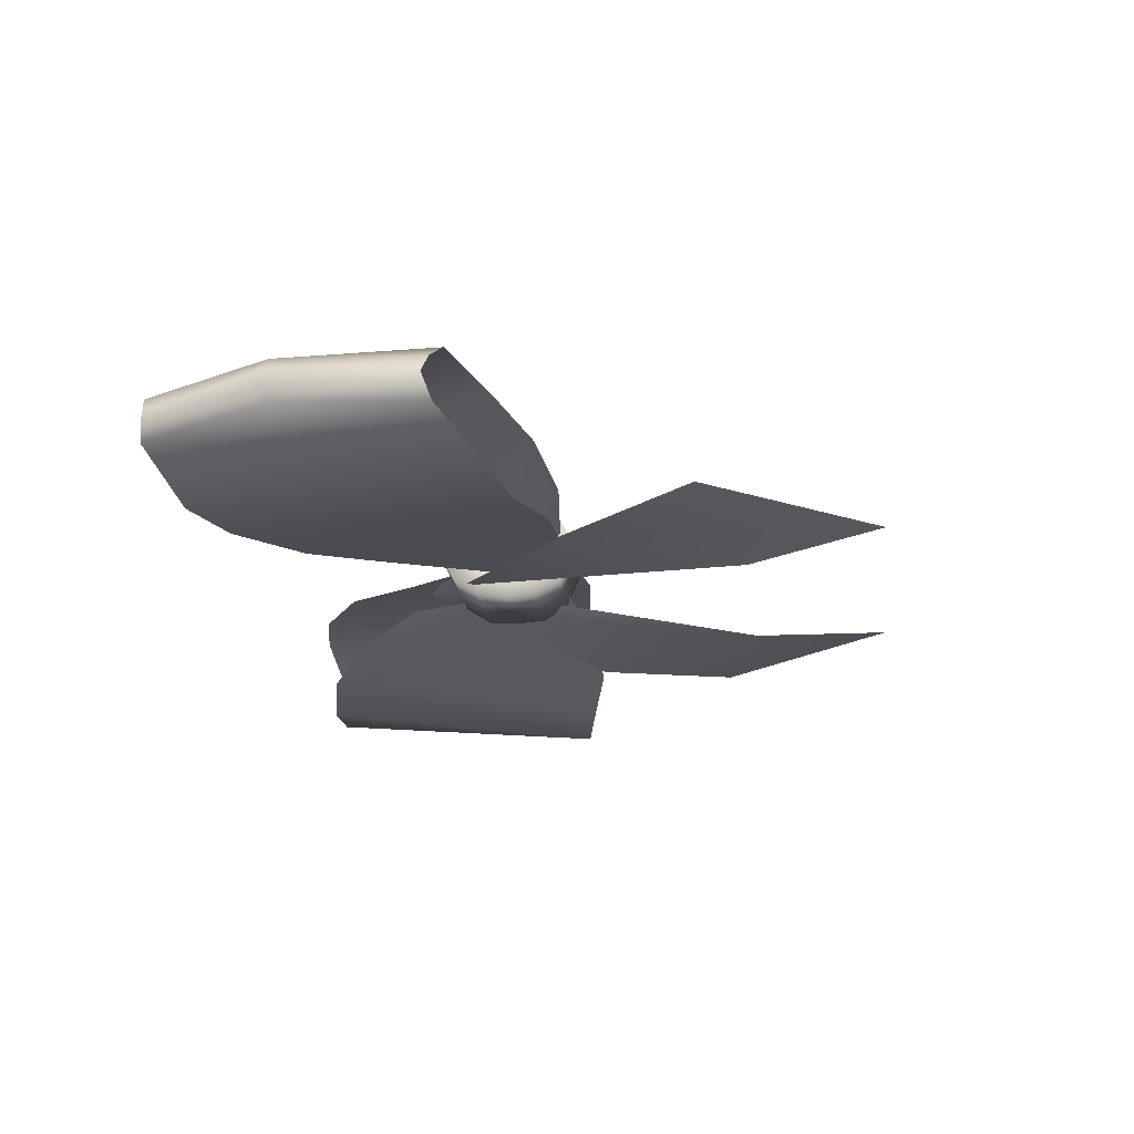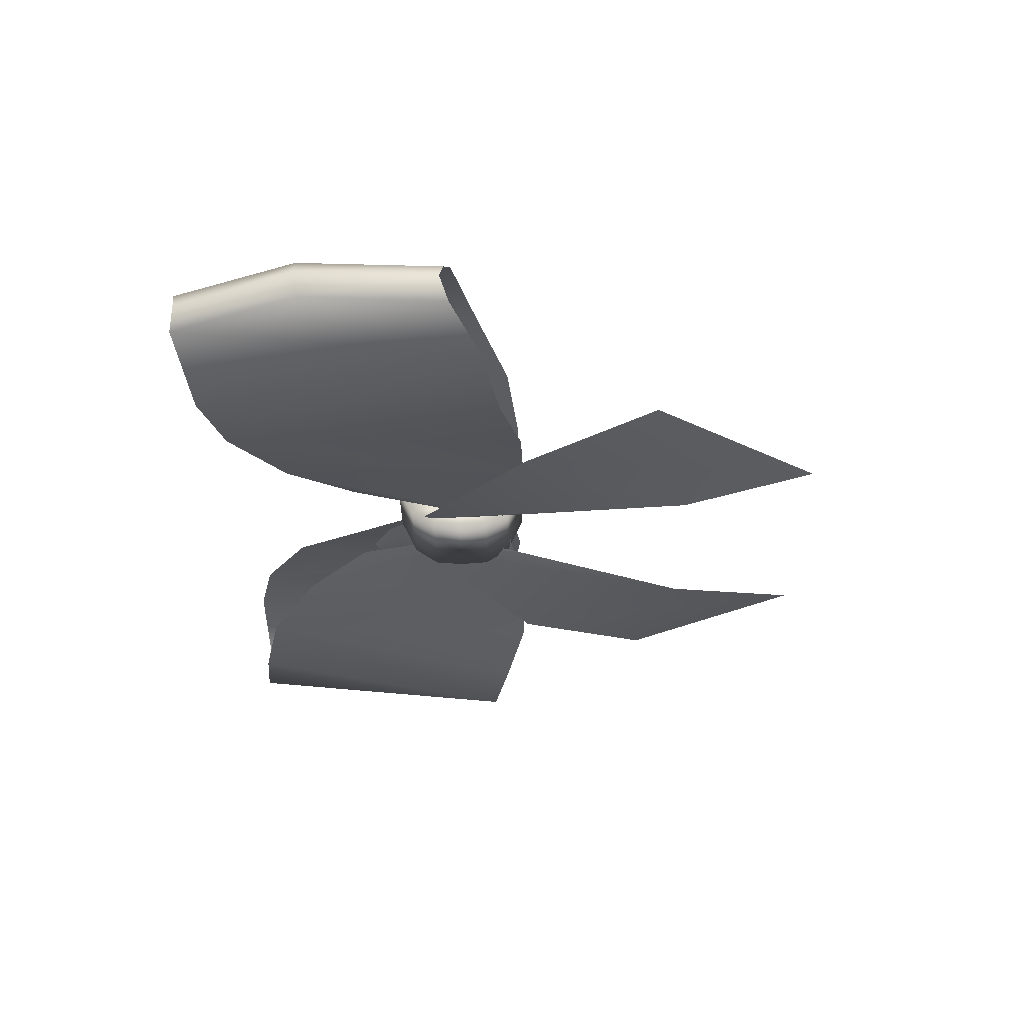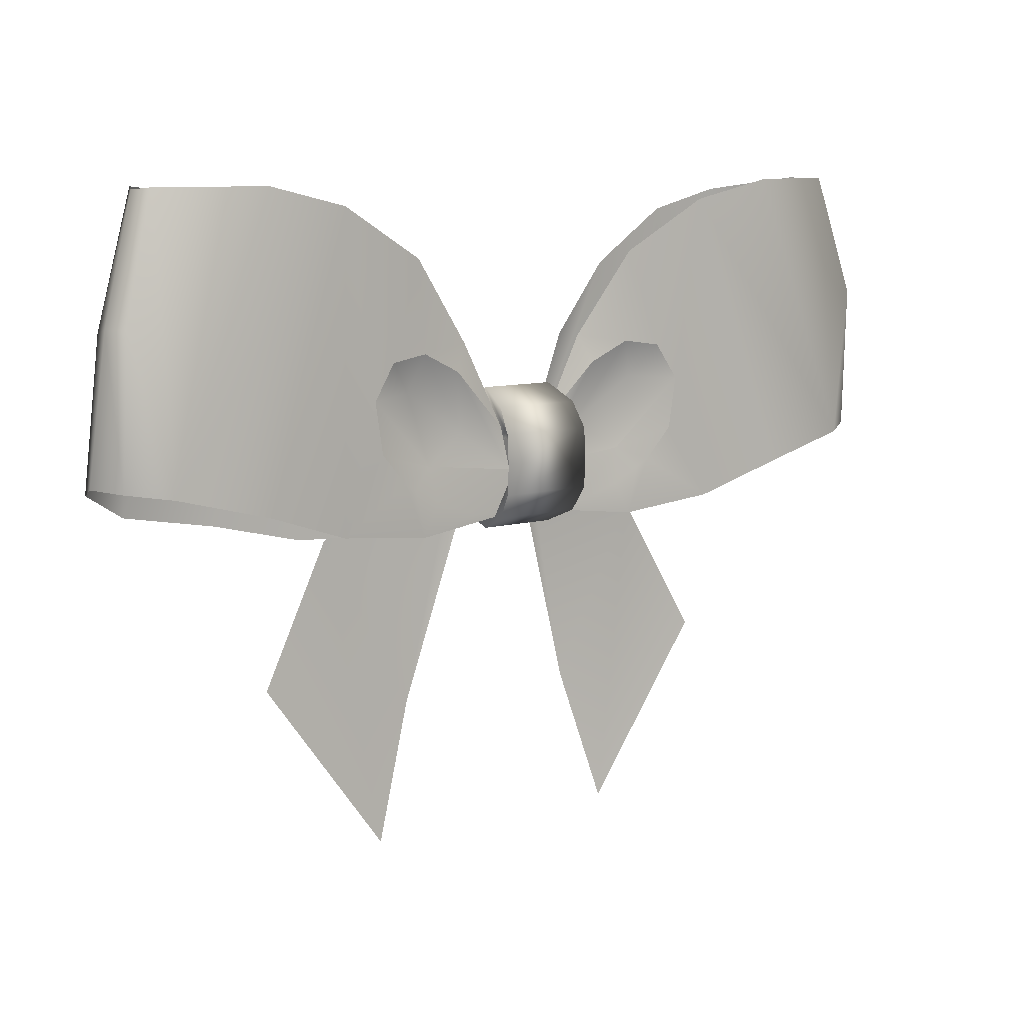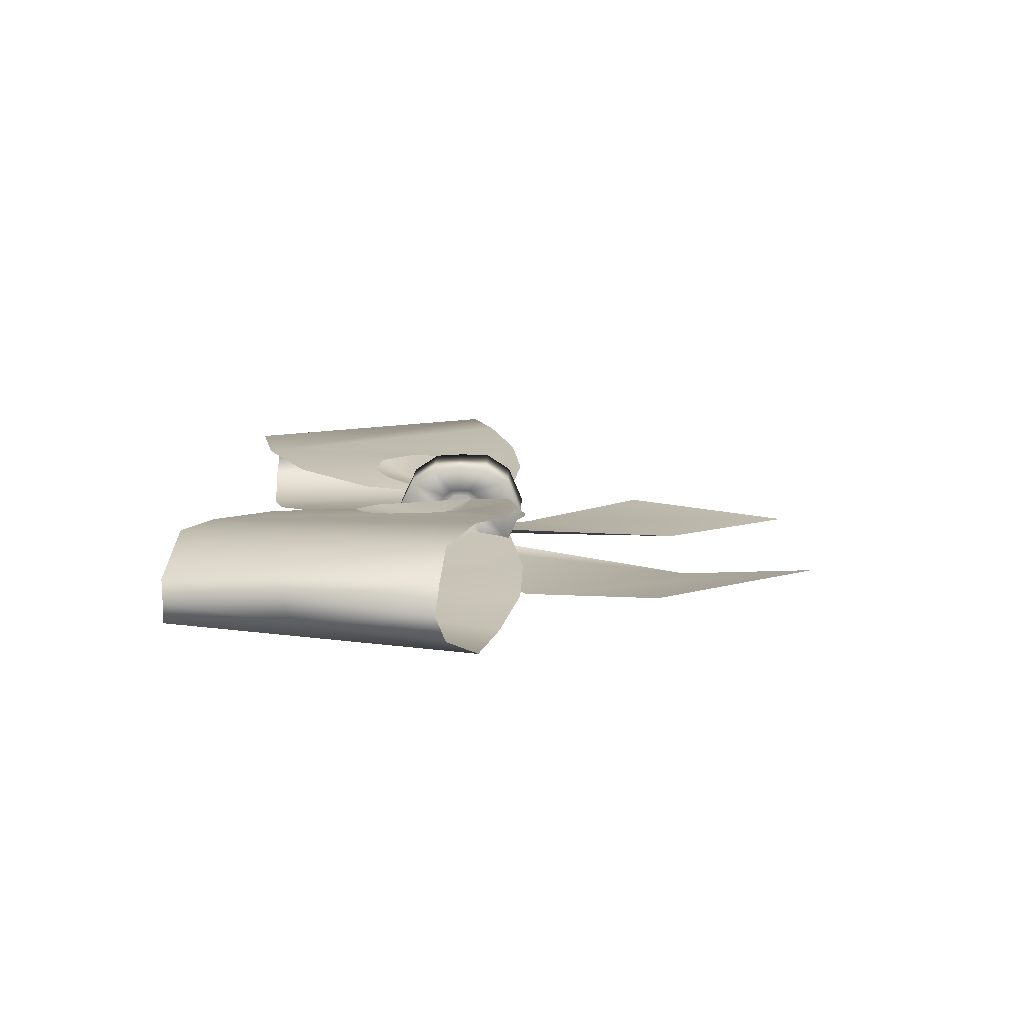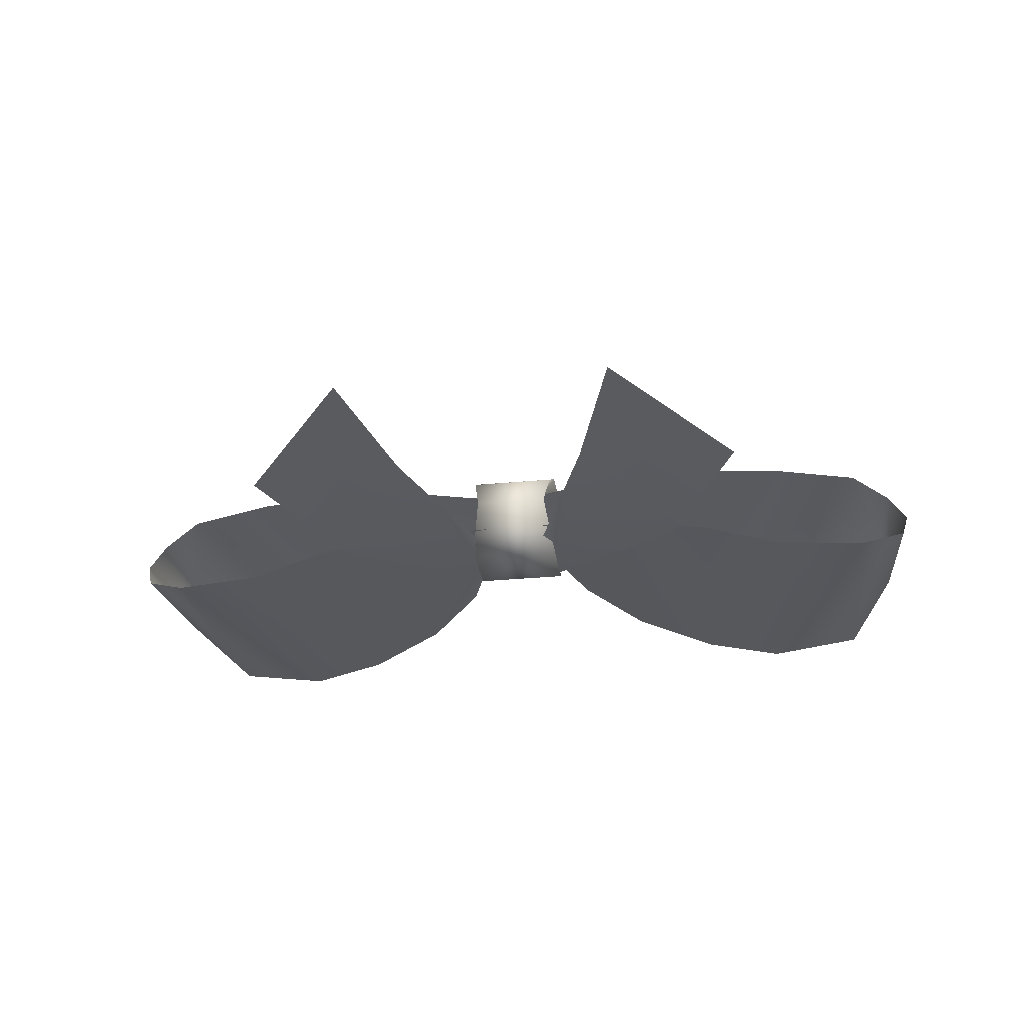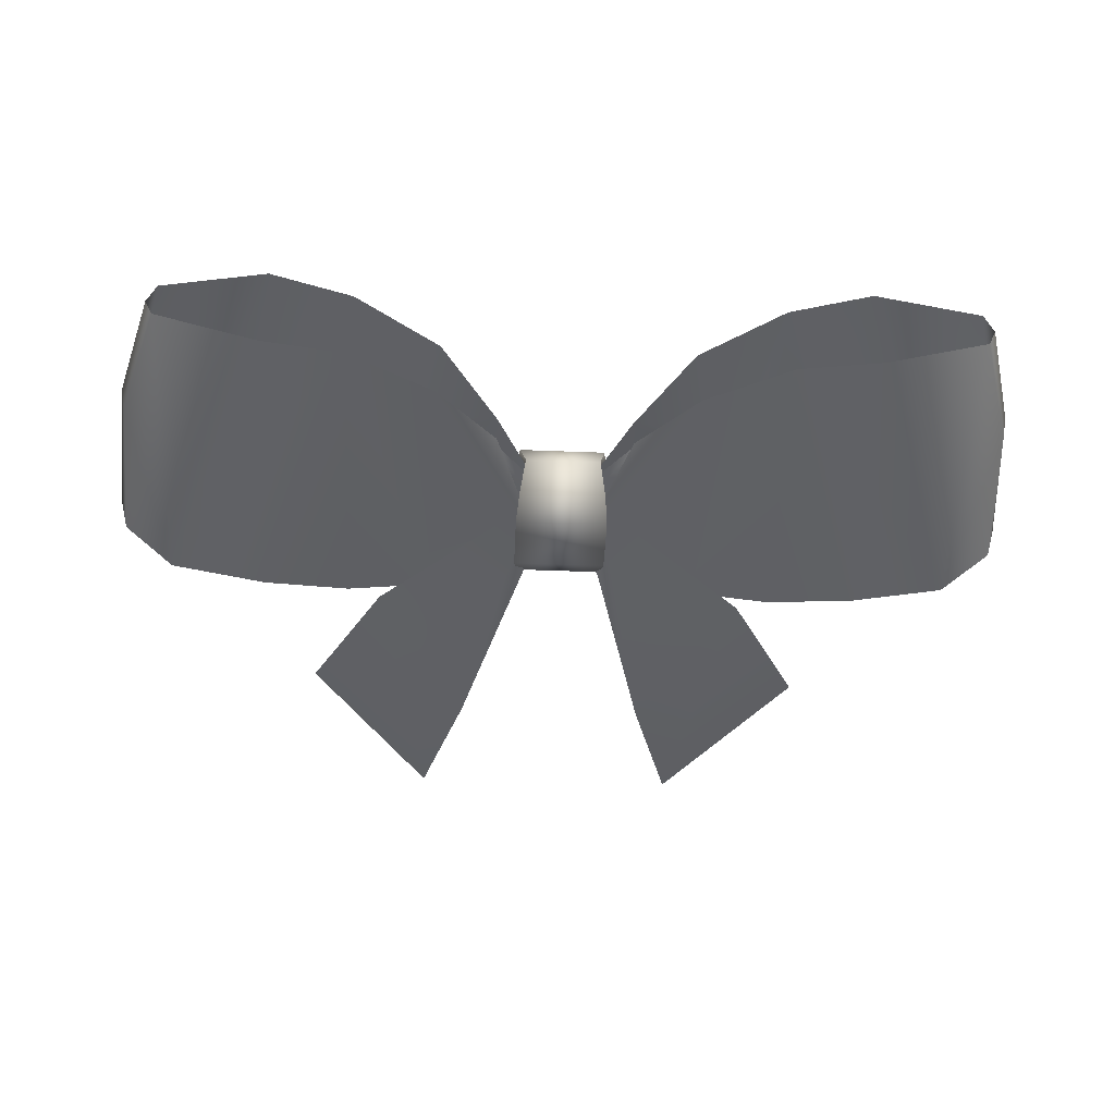
<metadata>
{"format":"obj","ext":"obj","renderer":"f3d","projection":"perspective","resolution":1024,"background":"white","views":[{"elev":-23.1,"azim":-82.2,"up":"+Z"},{"elev":-30.6,"azim":-89.3,"up":"+Z"},{"elev":9.8,"azim":-35.5,"up":"+Y"},{"elev":11.6,"azim":-89.1,"up":"+Z"},{"elev":-30.6,"azim":7.8,"up":"+Z"},{"elev":-45.9,"azim":177.4,"up":"+Z"}]}
</metadata>
<code>
o bow_Plane.001
v 0.6063 -1.274 -0.357
v 0.1974 0.5514 -0.2392
v 0.2061 0.009672 -0.2234
v -0.5922 -1.274 -0.357
v -0.2285 0.5514 -0.2392
v -1.171 -0.1977 -0.3608
v -0.8464 -2.115 -0.2705
v -1.63 -1.039 -0.2705
v 0.8668 -2.115 -0.278
v 1.151 -0.1977 -0.3608
v 0.9825 0.9124 0.1476
v 0.8312 0.7164 0.05148
v 0.7482 0.9478 0.1223
v 0.4244 0.9946 0.05045
v 0.7816 1.505 0.1097
v 0.7482 0.9478 0.1223
v 0.7702 -0.1419 0.1374
v 0.3824 -0.04683 0.09799
v 0.6712 0.05554 0.1291
v 2.443 0.2576 0.2422
v 1.808 1.937 0.1979
v 2.443 1.936 0.03966
v 2.498 1.923 -0.09463
v 2.649 1.178 0.1261
v 2.754 0.2475 -0.2492
v 2.691 1.151 -0.1561
v 2.459 0.07099 -0.4039
v 2.673 0.2864 0.07111
v 1.121 0.6963 0.165
v 1.304 1.818 0.1623
v 1.352 -0.07451 0.1906
v 1.869 0.1051 0.2592
v 0.9087 0.1922 0.1511
v 0.8296 0.1467 0.1431
v 0.7061 0.274 0.08906
v 1.121 0.6963 0.165
v 0.7061 0.274 0.08906
v 0.1023 0.2019 0.06361
v 0.5028 0.8269 0.1002
v 0.4249 0.442 0.004395
v 1.327 1.746 -0.2909
v 1.874 -0.03974 -0.42
v 1.831 1.864 -0.3488
v 0.8379 -0.1763 -0.2522
v 0.8036 1.42 -0.2152
v 2.442 1.936 -0.2288
v 0.06666 -0.05877 -0.1586
v 0.4253 0.9945 -0.1362
v 2.721 1.183 0.001176
v 2.797 0.3049 -0.08898
v -0.06666 -0.05877 -0.1586
v -0.8036 1.42 -0.2152
v -0.8379 -0.1763 -0.2522
v -2.691 1.151 -0.1561
v -2.459 0.07099 -0.4039
v -2.442 1.936 -0.2288
v -2.797 0.3049 -0.08898
v -2.754 0.2475 -0.2492
v -2.721 1.183 0.001176
v -2.673 0.2864 0.07111
v -1.304 1.818 0.1623
v -1.869 0.1051 0.2592
v -1.808 1.937 0.1979
v -2.443 0.2576 0.2422
v -2.649 1.178 0.1261
v -2.443 1.936 0.03966
v -2.498 1.923 -0.09463
v -1.831 1.864 -0.3488
v -1.327 1.746 -0.2909
v -1.874 -0.03974 -0.42
v -1.357 -0.164 -0.3286
v -0.6712 0.05554 0.1291
v -0.8296 0.1467 0.1431
v -0.7061 0.274 0.08906
v -0.3824 -0.04683 0.09799
v -0.7702 -0.1419 0.1374
v -0.7482 0.9478 0.1223
v -0.7816 1.505 0.1097
v -0.4244 0.9946 0.05045
v -1.121 0.6963 0.165
v -1.072 0.383 0.1641
v -1.352 -0.07451 0.1906
v -0.7061 0.274 0.08906
v -0.8312 0.7164 0.05148
v -0.4249 0.442 0.004395
v -0.1023 0.2019 0.06361
v -0.5028 0.8269 0.1002
v -0.16 0.466 0.0569
v -0.7482 0.9478 0.1223
v -0.9825 0.9124 0.1476
v -1.121 0.6963 0.165
v -1.072 0.383 0.1641
v 1.072 0.383 0.1641
v -0.2869 0.09017 0.3085
v 0.2869 0.2764 0.316
v -0.2869 0.2764 0.316
v -0.2704 0.6068 -0.2049
v 0.2869 0.4535 -0.3019
v -0.2869 0.4535 -0.3019
v -0.2704 -0.06329 0.2115
v 0.2869 0.09017 0.3085
v -0.2358 -0.1566 -0
v 0.2704 -0.06329 0.2115
v -0.2704 0.6092 0.2086
v 0.2358 0.7094 0
v -0.2358 0.7094 0
v -0.2704 -0.06092 -0.2049
v 0.2358 -0.1566 -0
v -0.2869 0.4557 0.3052
v 0.2704 0.6092 0.2086
v -0.2869 0.09245 -0.3019
v 0.2704 -0.06092 -0.2049
v 0.2869 0.4557 0.3052
v 0.2869 0.2764 -0.316
v -0.2869 0.2764 -0.316
v 0.2869 0.09245 -0.3019
v 0.2704 0.6068 -0.2049
v -0.09258 0.1601 0.08193
v -0.08071 0.1282 0
v 0.09822 0.2764 -0.1224
v 0.09822 0.2134 -0.1169
v -0.09822 0.337 -0.1169
v -0.09258 0.3895 -0.07935
v 0.09822 0.3378 0.1182
v 0.09258 0.3903 0.08079
v -0.09258 0.1609 -0.07935
v -0.08071 0.4246 0
v 0.09822 0.2764 0.1224
v -0.09822 0.2134 -0.1169
v -0.09258 0.3903 0.08079
v 0.09822 0.2126 0.1195
v -0.09822 0.2764 -0.1224
v -0.09822 0.3378 0.1182
v 0.09258 0.1601 0.08193
v 0.09822 0.337 -0.1169
v -0.09822 0.2764 0.1224
v 0.08071 0.1282 0
v 0.09258 0.3895 -0.07935
v -0.09822 0.2126 0.1195
v 0.09258 0.1609 -0.07935
v 0.08071 0.4246 0
v -0.08414 0.3844 0.000177
v -0.0928 0.3594 0.0592
v -0.0928 0.1918 -0.05779
v -0.09693 0.2302 -0.08524
v -0.09693 0.2762 -0.08922
v -0.09693 0.3205 -0.08524
v -0.09693 0.2296 0.08747
v -0.0928 0.1912 0.06003
v -0.09693 0.321 0.08653
v -0.0928 0.3588 -0.05779
v -0.08414 0.1679 0.000177
v -0.09693 0.2762 0.08957
v 0.02358 0.2414 0.2542
v 0.02358 0.5463 0.1576
v 0.02358 0.3135 -0.2636
v -0.2386 0.009672 -0.2234
v 1.602 -1.039 -0.278
v 0.5028 0.8269 0.1002
v 0.16 0.466 0.0569
v 0.9825 0.9124 0.1476
v 0.06598 -0.05867 0.06724
v 1.072 0.383 0.1641
v 0.16 0.466 0.0569
v 1.357 -0.164 -0.3286
v -0.4253 0.9945 -0.1362
v -0.9087 0.1922 0.1511
v -0.06598 -0.05867 0.06724
v -0.16 0.466 0.0569
v -0.5028 0.8269 0.1002
v -0.9825 0.9124 0.1476
v -1.121 0.6963 0.165
v 1.121 0.6963 0.165
v 0.02358 0.5322 -0.1804
v 0.02358 0.4307 -0.253
v 0.02358 0.1792 -0.2733
v 0.02358 0.005585 -0.1561
v 0.02358 -0.04521 0.01766
v 0.02358 0.01656 0.1761
v 0.02358 0.1181 0.2487
v 0.02358 0.3726 0.2746
v 0.02358 0.6001 -0.02697
v -0.02358 0.2414 0.2542
v -0.02358 0.5463 0.1576
v -0.02358 0.3135 -0.2636
v -0.02358 0.5322 -0.1804
v -0.02358 0.4307 -0.253
v -0.02358 0.1792 -0.2733
v -0.02358 0.005585 -0.1561
v -0.02358 -0.04521 0.01766
v -0.02358 0.01656 0.1761
v -0.02358 0.1181 0.2487
v -0.02358 0.3726 0.2746
v -0.02358 0.6001 -0.02697
v 0.09685 0.2762 -0.08739
v 0.09685 0.2311 -0.08349
v 0.09685 0.3201 0.08478
v 0.09282 0.3577 0.05801
v 0.09685 0.2762 0.08777
v 0.09685 0.2305 0.08571
v 0.09282 0.1929 0.05883
v 0.09685 0.3195 -0.08349
v 0.08433 0.1701 0.000187
v 0.09282 0.3571 -0.05661
v 0.09282 0.1935 -0.05661
v 0.08433 0.3822 0.000187
f 1 2 3
f 4 5 6
f 7 6 8
f 9 10 1
f 11 13 12
f 14 16 15
f 17 19 18
f 20 22 21
f 30 32 20 21
f 25 27 26
f 24 22 20
f 20 28 24
f 29 31 30
f 30 31 32
f 33 35 34
f 12 37 36
f 38 40 39
f 13 39 40
f 69 70 55 68
f 26 49 50 25
f 53 71 69 52
f 47 48 45
f 67 59 65 66
f 54 58 57 59
f 26 27 46
f 51 53 52
f 54 56 55
f 91 92 83 84
f 49 24 28 50
f 27 42 41 43
f 65 64 66
f 64 65 60
f 58 54 55
f 23 22 24 49
f 26 46 23 49
f 55 56 68
f 69 71 70
f 44 45 41 165
f 72 74 73
f 72 76 75
f 77 79 78
f 80 82 81
f 83 85 84
f 86 88 87
f 89 84 85
f 90 91 84
f 93 36 35
f 94 95 96
f 97 98 99
f 100 101 94
f 102 103 100
f 104 105 106
f 107 108 102
f 109 110 104
f 111 112 107
f 96 113 109
f 99 114 115
f 115 116 111
f 106 117 97
f 102 118 119
f 116 120 121
f 97 122 123
f 110 124 125
f 107 119 126
f 106 123 127
f 113 128 124
f 111 126 129
f 104 127 130
f 95 131 128
f 115 129 132
f 109 130 133
f 101 134 131
f 114 135 120
f 96 133 136
f 103 137 134
f 98 138 135
f 94 136 139
f 108 140 137
f 117 141 138
f 100 139 118
f 112 121 140
f 99 132 122
f 105 125 141
f 130 142 143
f 129 144 145
f 122 146 147
f 118 148 149
f 133 143 150
f 132 145 146
f 123 147 151
f 119 149 152
f 136 150 153
f 127 151 142
f 126 152 144
f 139 153 148
f 154 156 155
f 1 10 2
f 4 157 5
f 7 4 6
f 9 158 10
f 11 12 36
f 159 14 160
f 15 16 161
f 16 14 159
f 19 17 34
f 17 18 162
f 64 62 61 63
f 161 30 15
f 31 33 17
f 17 33 34
f 29 30 161
f 31 163 33
f 163 31 29
f 34 35 19
f 19 35 18
f 18 38 162
f 35 33 93
f 18 35 38
f 37 40 38
f 40 37 12
f 38 39 164
f 13 40 12
f 41 42 165
f 27 43 46
f 47 45 44
f 51 52 166
f 61 62 82
f 64 63 66
f 54 59 67 56
f 73 74 167
f 167 74 92
f 74 75 86
f 86 75 168
f 75 74 72
f 76 72 73
f 75 76 168
f 79 170 169
f 77 78 171
f 79 77 170
f 61 171 78
f 61 80 171
f 73 167 76
f 76 167 82
f 82 80 61
f 81 82 167
f 85 83 86
f 86 87 85
f 89 85 87
f 90 84 89
f 92 91 172
f 83 92 74
f 36 93 173
f 35 36 37
f 94 101 95
f 97 117 98
f 100 103 101
f 102 108 103
f 104 110 105
f 107 112 108
f 109 113 110
f 111 116 112
f 96 95 113
f 99 98 114
f 115 114 116
f 106 105 117
f 102 100 118
f 116 114 120
f 97 99 122
f 110 113 124
f 107 102 119
f 106 97 123
f 113 95 128
f 111 107 126
f 104 106 127
f 95 101 131
f 115 111 129
f 109 104 130
f 101 103 134
f 114 98 135
f 96 109 133
f 103 108 137
f 98 117 138
f 94 96 136
f 108 112 140
f 117 105 141
f 100 94 139
f 112 116 121
f 99 115 132
f 105 110 125
f 130 127 142
f 129 126 144
f 122 132 146
f 118 139 148
f 133 130 143
f 132 129 145
f 123 122 147
f 119 118 149
f 136 133 150
f 127 123 151
f 126 119 152
f 139 136 153
f 174 156 175
f 156 177 176
f 177 154 178
f 178 154 179
f 179 154 180
f 154 155 181
f 155 156 182
f 182 156 174
f 156 154 177
f 59 57 60 65
f 183 184 185
f 186 187 185
f 185 188 189
f 189 190 183
f 190 191 183
f 191 192 183
f 183 193 184
f 184 194 185
f 194 186 185
f 185 189 183
f 138 141 206 204
f 125 124 197 198
f 134 137 203 201
f 141 125 198 206
f 128 131 200 199
f 135 138 204 202
f 140 121 196 205
f 121 120 195 196
f 131 134 201 200
f 137 140 205 203
f 120 135 202 195
f 124 128 199 197

</code>
